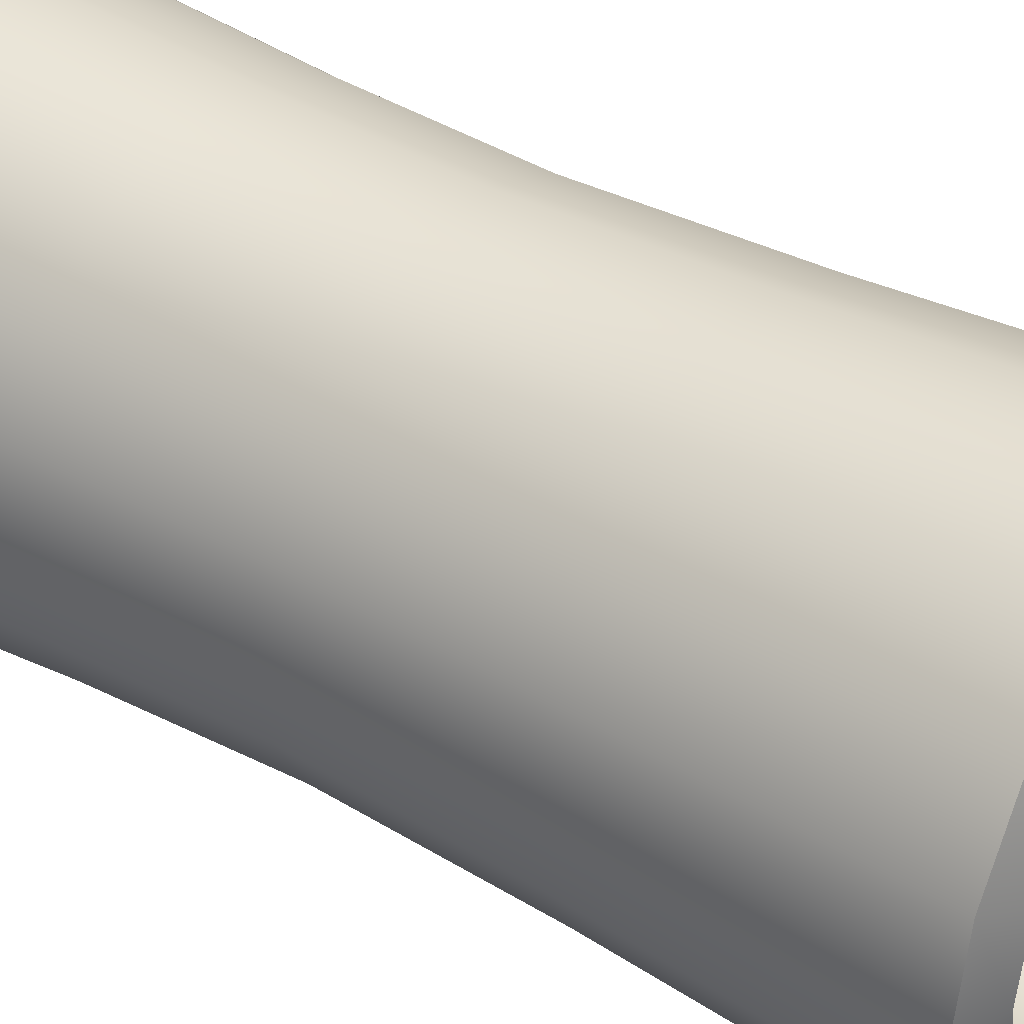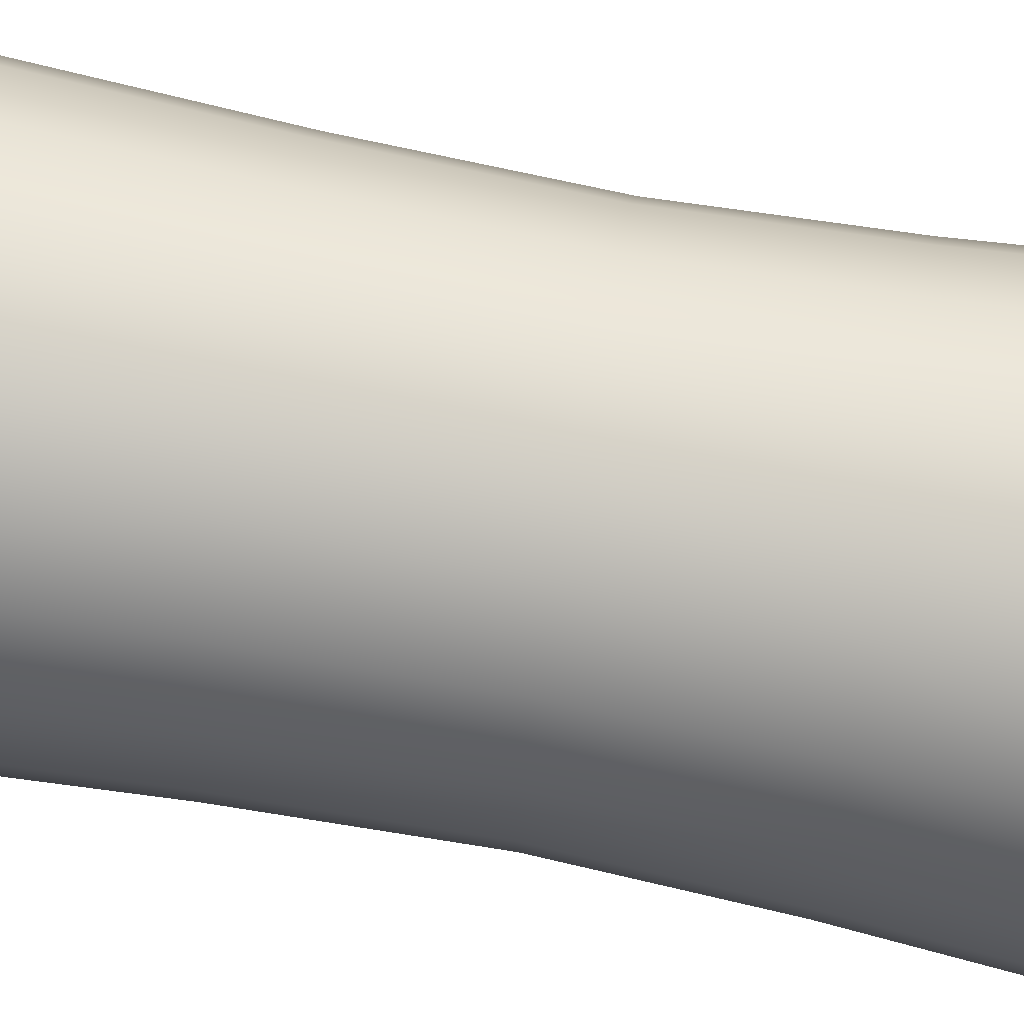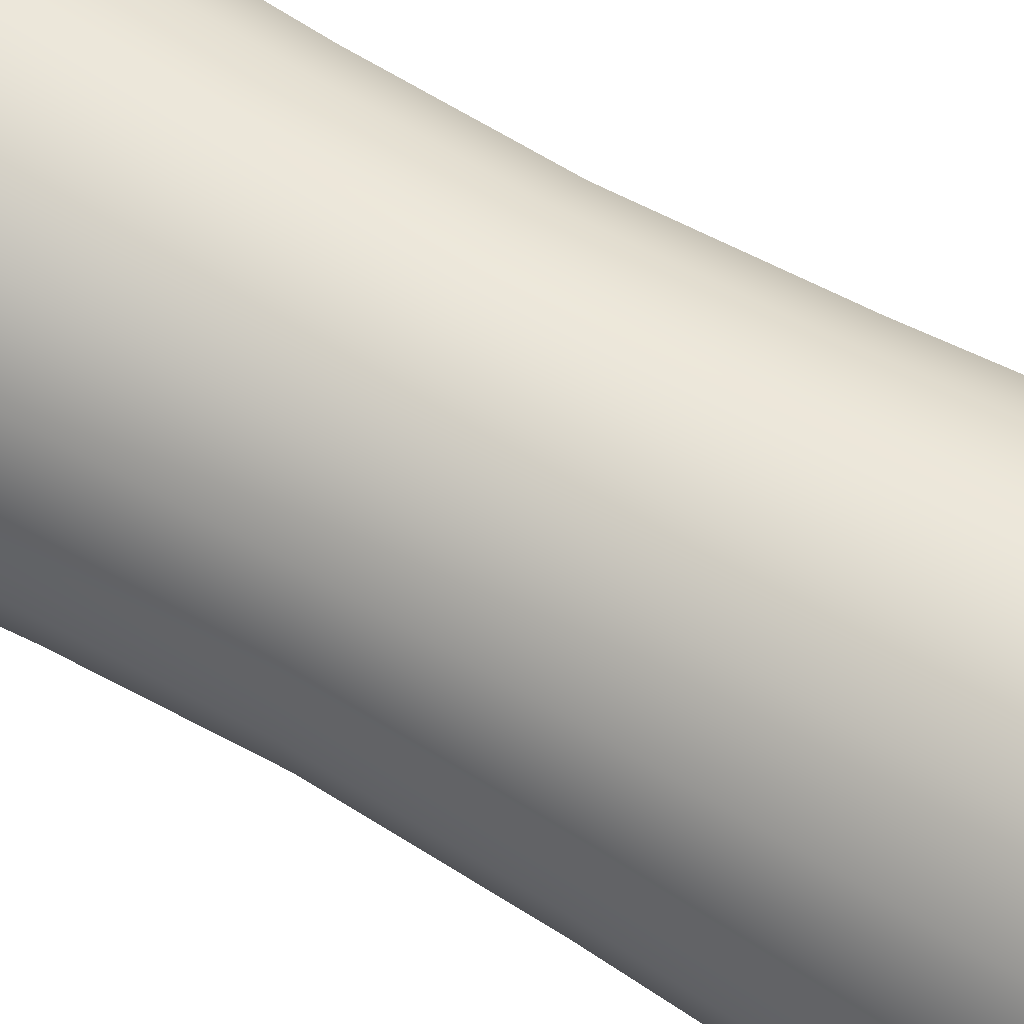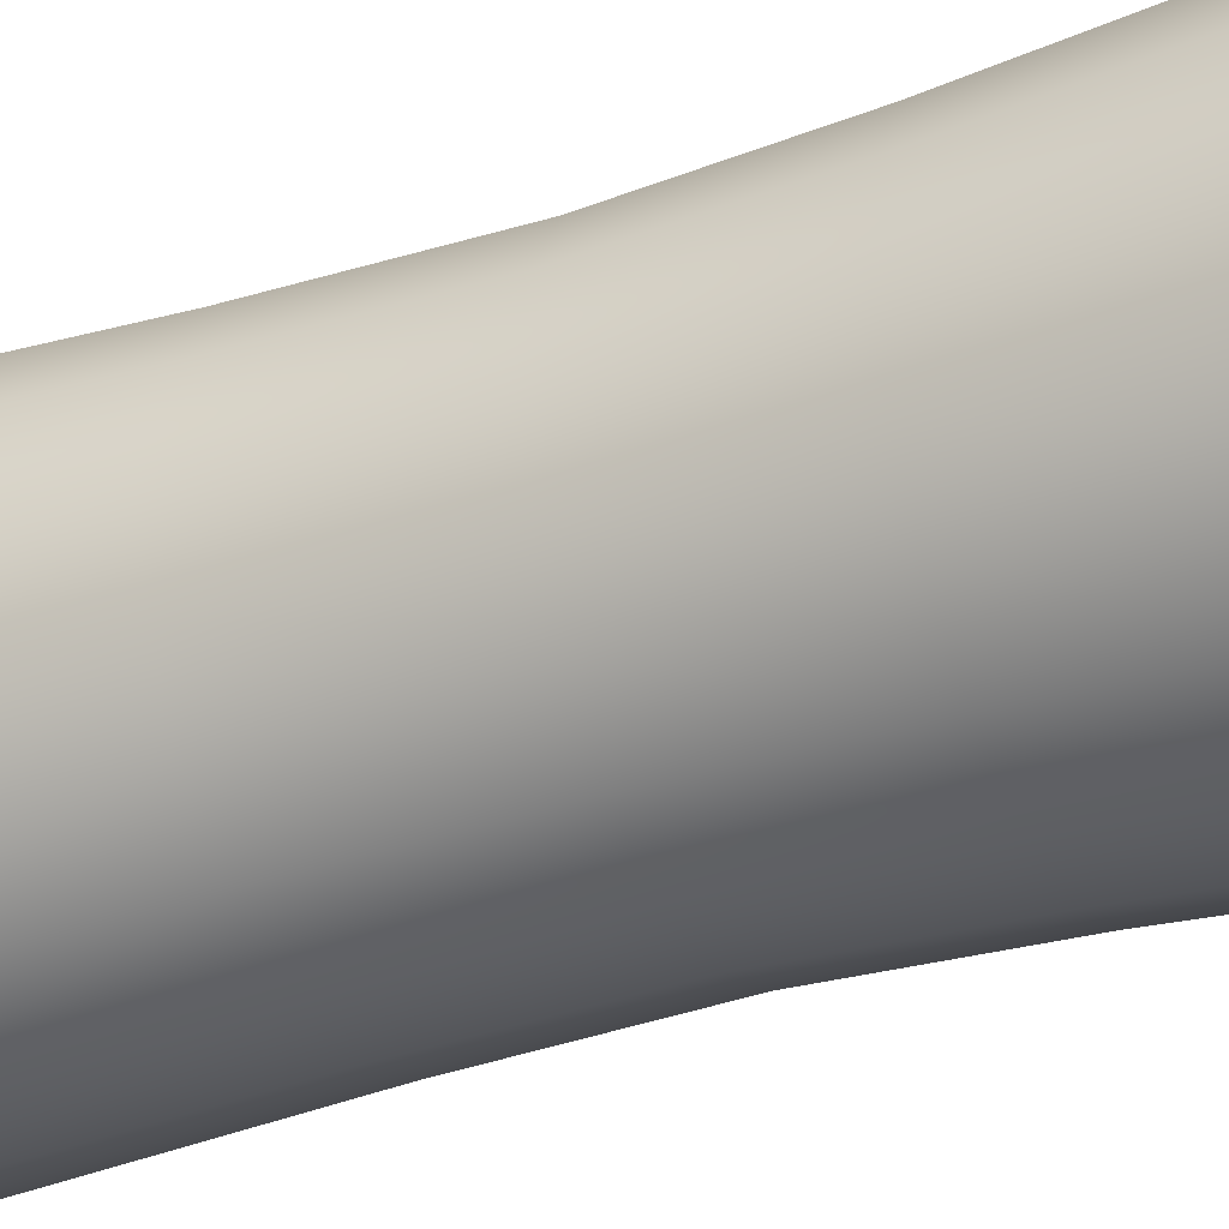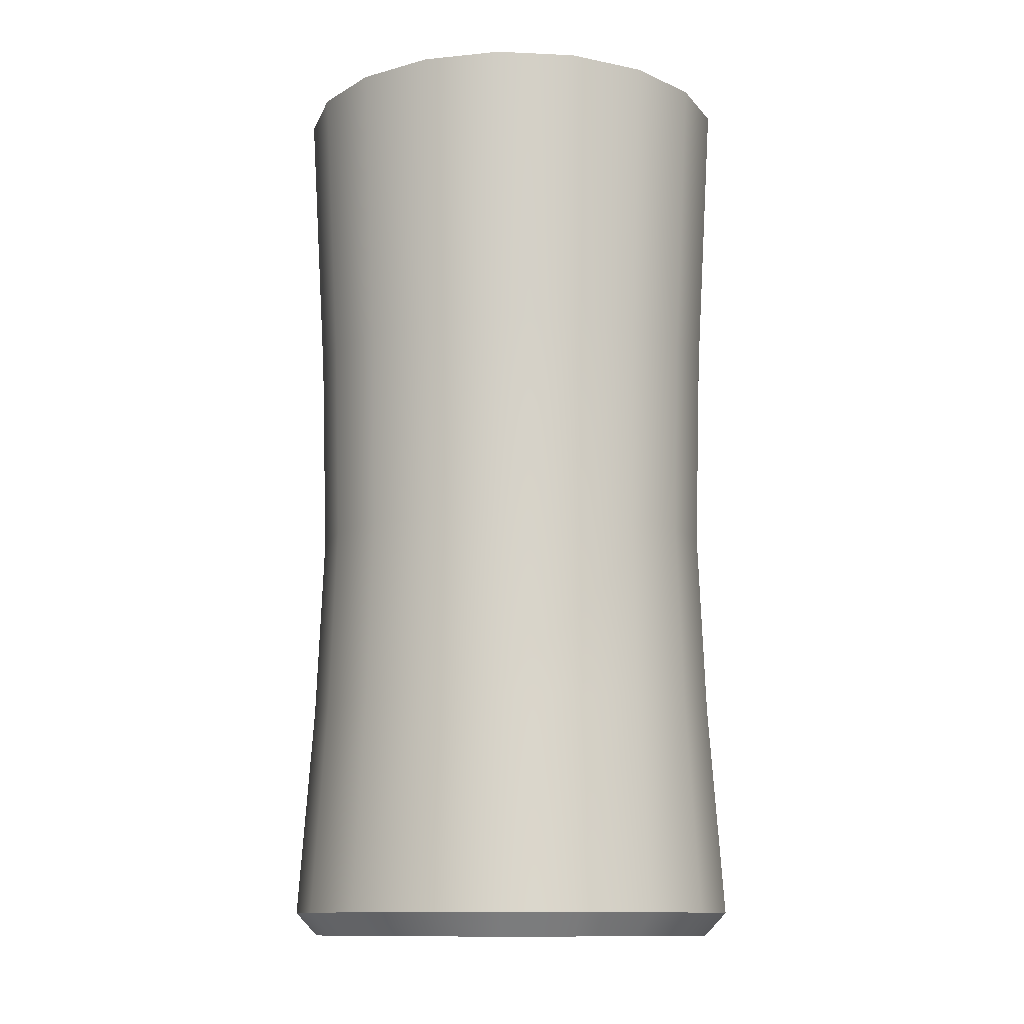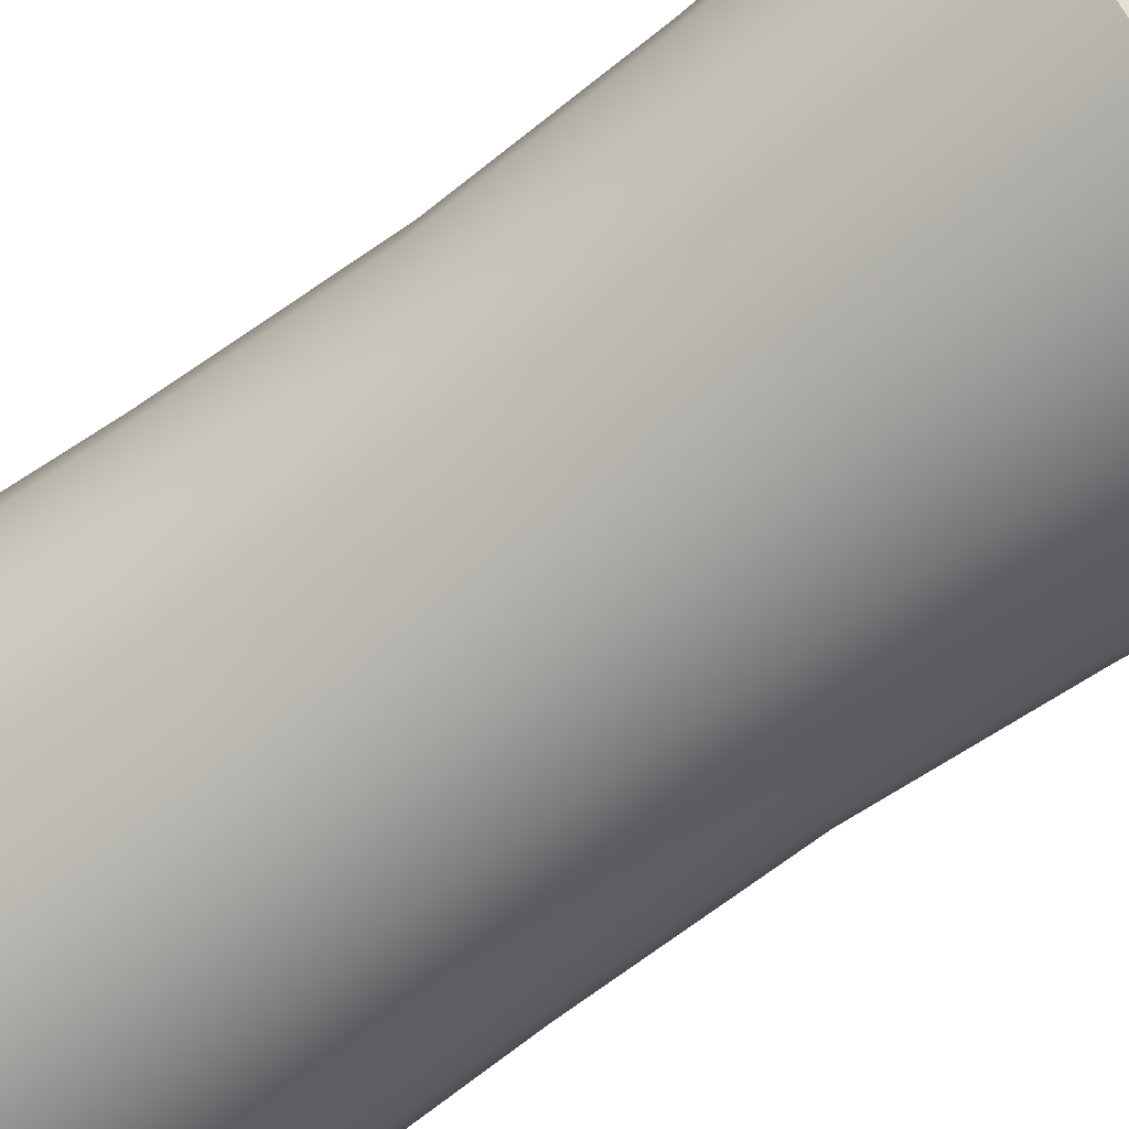
<metadata>
{"format":"obj","ext":"obj","renderer":"f3d","projection":"perspective","resolution":1024,"background":"white","views":[{"elev":38.1,"azim":-54.3,"up":"+Y"},{"elev":69.2,"azim":101.0,"up":"+Y"},{"elev":60.6,"azim":-58.9,"up":"+Y"},{"elev":-34.4,"azim":114.3,"up":"+Y"},{"elev":-11.9,"azim":-26.4,"up":"+Z"},{"elev":-65.7,"azim":126.7,"up":"+Y"}]}
</metadata>
<code>
v  9.929 -0 0.9975
v  9.33 3.396 0.9975
v  8.713 3.171 10.2
v  9.272 -0 10.2
v  7.606 6.382 0.9975
v  7.103 5.96 10.2
v  4.964 8.599 0.9975
v  4.636 8.03 10.2
v  1.724 9.778 0.9975
v  1.61 9.131 10.2
v  -1.724 9.778 0.9975
v  -1.61 9.131 10.2
v  -4.964 8.599 0.9975
v  -4.636 8.03 10.2
v  -7.606 6.382 0.9975
v  -7.103 5.96 10.2
v  -9.33 3.396 0.9975
v  -8.713 3.171 10.2
v  -9.929 0 0.9975
v  -9.272 0 10.2
v  -9.33 -3.396 0.9975
v  -8.713 -3.171 10.2
v  -7.606 -6.382 0.9975
v  -7.103 -5.96 10.2
v  -4.964 -8.599 0.9975
v  -4.636 -8.03 10.2
v  -1.724 -9.778 0.9975
v  -1.61 -9.131 10.2
v  1.724 -9.778 0.9975
v  1.61 -9.131 10.2
v  4.964 -8.599 0.9975
v  4.636 -8.03 10.2
v  7.606 -6.382 0.9975
v  7.103 -5.96 10.2
v  9.33 -3.396 0.9975
v  8.713 -3.171 10.2
v  8.415 3.063 18.2
v  8.955 -0 18.2
v  6.86 5.756 18.2
v  4.478 7.755 18.2
v  1.555 8.819 18.2
v  -1.555 8.819 18.2
v  -4.478 7.755 18.2
v  -6.86 5.756 18.2
v  -8.415 3.063 18.2
v  -8.955 0 18.2
v  -8.415 -3.063 18.2
v  -6.86 -5.756 18.2
v  -4.478 -7.755 18.2
v  -1.555 -8.819 18.2
v  1.555 -8.819 18.2
v  4.478 -7.755 18.2
v  6.86 -5.756 18.2
v  8.415 -3.063 18.2
v  8.666 3.154 26.93
v  9.222 -0 26.93
v  7.064 5.928 26.93
v  4.611 7.986 26.93
v  1.601 9.082 26.93
v  -1.601 9.082 26.93
v  -4.611 7.986 26.93
v  -7.064 5.928 26.93
v  -8.666 3.154 26.93
v  -9.222 0 26.93
v  -8.666 -3.154 26.93
v  -7.064 -5.928 26.93
v  -4.611 -7.986 26.93
v  -1.601 -9.082 26.93
v  1.601 -9.082 26.93
v  4.611 -7.986 26.93
v  7.064 -5.928 26.93
v  8.666 -3.154 26.93
v  9.331 3.396 39.28
v  9.93 -0 39.28
v  7.607 6.383 39.28
v  4.965 8.6 39.28
v  1.724 9.779 39.28
v  -1.724 9.779 39.28
v  -4.965 8.6 39.28
v  -7.607 6.383 39.28
v  -9.331 3.396 39.28
v  -9.93 0 39.28
v  -9.331 -3.396 39.28
v  -7.607 -6.383 39.28
v  -4.965 -8.6 39.28
v  -1.724 -9.779 39.28
v  1.724 -9.779 39.28
v  4.965 -8.6 39.28
v  7.607 -6.383 39.28
v  9.331 -3.396 39.28
v  8.457 3.078 0
v  9 -0 0
v  -0 -0 0
v  8.457 -3.078 0
v  6.894 -5.785 0
v  4.5 -7.794 0
v  1.563 -8.863 0
v  -1.563 -8.863 0
v  -4.5 -7.794 0
v  -6.894 -5.785 0
v  -8.457 -3.078 0
v  -9 0 0
v  -8.457 3.078 0
v  -6.894 5.785 0
v  -4.5 7.794 0
v  -1.563 8.863 0
v  1.563 8.863 0
v  4.5 7.794 0
v  6.894 5.785 0
v  7.81 2.843 40
v  8.311 -0 40
v  6.367 5.342 40
v  4.156 7.198 40
v  1.443 8.185 40
v  -1.443 8.185 40
v  -4.156 7.198 40
v  -6.367 5.342 40
v  -7.81 2.843 40
v  -8.311 0 40
v  -7.81 -2.843 40
v  -6.367 -5.342 40
v  -4.156 -7.198 40
v  -1.443 -8.185 40
v  1.443 -8.185 40
v  4.156 -7.198 40
v  6.367 -5.342 40
v  7.81 -2.843 40
v  7.81 2.843 29.82
v  8.311 -0 29.82
v  6.367 5.342 29.82
v  4.156 7.198 29.82
v  1.443 8.185 29.82
v  -1.443 8.185 29.82
v  -4.156 7.198 29.82
v  -6.367 5.342 29.82
v  -7.81 2.843 29.82
v  -8.311 0 29.82
v  -7.81 -2.843 29.82
v  -6.367 -5.342 29.82
v  -4.156 -7.198 29.82
v  -1.443 -8.185 29.82
v  1.443 -8.185 29.82
v  4.156 -7.198 29.82
v  6.367 -5.342 29.82
v  7.81 -2.843 29.82
v  -0 -0 29.82
g Cylinder002
f 1 2 3 4
f 2 5 6 3
f 5 7 8 6
f 7 9 10 8
f 9 11 12 10
f 11 13 14 12
f 13 15 16 14
f 15 17 18 16
f 17 19 20 18
f 19 21 22 20
f 21 23 24 22
f 23 25 26 24
f 25 27 28 26
f 27 29 30 28
f 29 31 32 30
f 31 33 34 32
f 33 35 36 34
f 35 1 4 36
f 4 3 37 38
f 3 6 39 37
f 6 8 40 39
f 8 10 41 40
f 10 12 42 41
f 12 14 43 42
f 14 16 44 43
f 16 18 45 44
f 18 20 46 45
f 20 22 47 46
f 22 24 48 47
f 24 26 49 48
f 26 28 50 49
f 28 30 51 50
f 30 32 52 51
f 32 34 53 52
f 34 36 54 53
f 36 4 38 54
f 38 37 55 56
f 37 39 57 55
f 39 40 58 57
f 40 41 59 58
f 41 42 60 59
f 42 43 61 60
f 43 44 62 61
f 44 45 63 62
f 45 46 64 63
f 46 47 65 64
f 47 48 66 65
f 48 49 67 66
f 49 50 68 67
f 50 51 69 68
f 51 52 70 69
f 52 53 71 70
f 53 54 72 71
f 54 38 56 72
f 55 73 74 56
f 57 75 73 55
f 58 76 75 57
f 59 77 76 58
f 60 78 77 59
f 61 79 78 60
f 62 80 79 61
f 63 81 80 62
f 64 82 81 63
f 65 83 82 64
f 66 84 83 65
f 67 85 84 66
f 68 86 85 67
f 69 87 86 68
f 70 88 87 69
f 71 89 88 70
f 72 90 89 71
f 56 74 90 72
f 91 92 93
f 92 94 93
f 94 95 93
f 95 96 93
f 96 97 93
f 97 98 93
f 98 99 93
f 99 100 93
f 100 101 93
f 101 102 93
f 102 103 93
f 103 104 93
f 104 105 93
f 105 106 93
f 106 107 93
f 107 108 93
f 108 109 93
f 109 91 93
f 110 111 74 73
f 112 110 73 75
f 113 112 75 76
f 114 113 76 77
f 115 114 77 78
f 116 115 78 79
f 117 116 79 80
f 118 117 80 81
f 119 118 81 82
f 120 119 82 83
f 121 120 83 84
f 122 121 84 85
f 123 122 85 86
f 124 123 86 87
f 125 124 87 88
f 126 125 88 89
f 127 126 89 90
f 111 127 90 74
f 111 110 128 129
f 110 112 130 128
f 112 113 131 130
f 113 114 132 131
f 114 115 133 132
f 115 116 134 133
f 116 117 135 134
f 117 118 136 135
f 118 119 137 136
f 119 120 138 137
f 120 121 139 138
f 121 122 140 139
f 122 123 141 140
f 123 124 142 141
f 124 125 143 142
f 125 126 144 143
f 126 127 145 144
f 127 111 129 145
f 129 128 146
f 128 130 146
f 130 131 146
f 131 132 146
f 132 133 146
f 133 134 146
f 134 135 146
f 135 136 146
f 136 137 146
f 137 138 146
f 138 139 146
f 139 140 146
f 140 141 146
f 141 142 146
f 142 143 146
f 143 144 146
f 144 145 146
f 145 129 146
f 91 2 1 92
f 109 5 2 91
f 108 7 5 109
f 107 9 7 108
f 106 11 9 107
f 105 13 11 106
f 104 15 13 105
f 103 17 15 104
f 102 19 17 103
f 101 21 19 102
f 100 23 21 101
f 99 25 23 100
f 98 27 25 99
f 97 29 27 98
f 96 31 29 97
f 95 33 31 96
f 94 35 33 95
f 92 1 35 94

</code>
